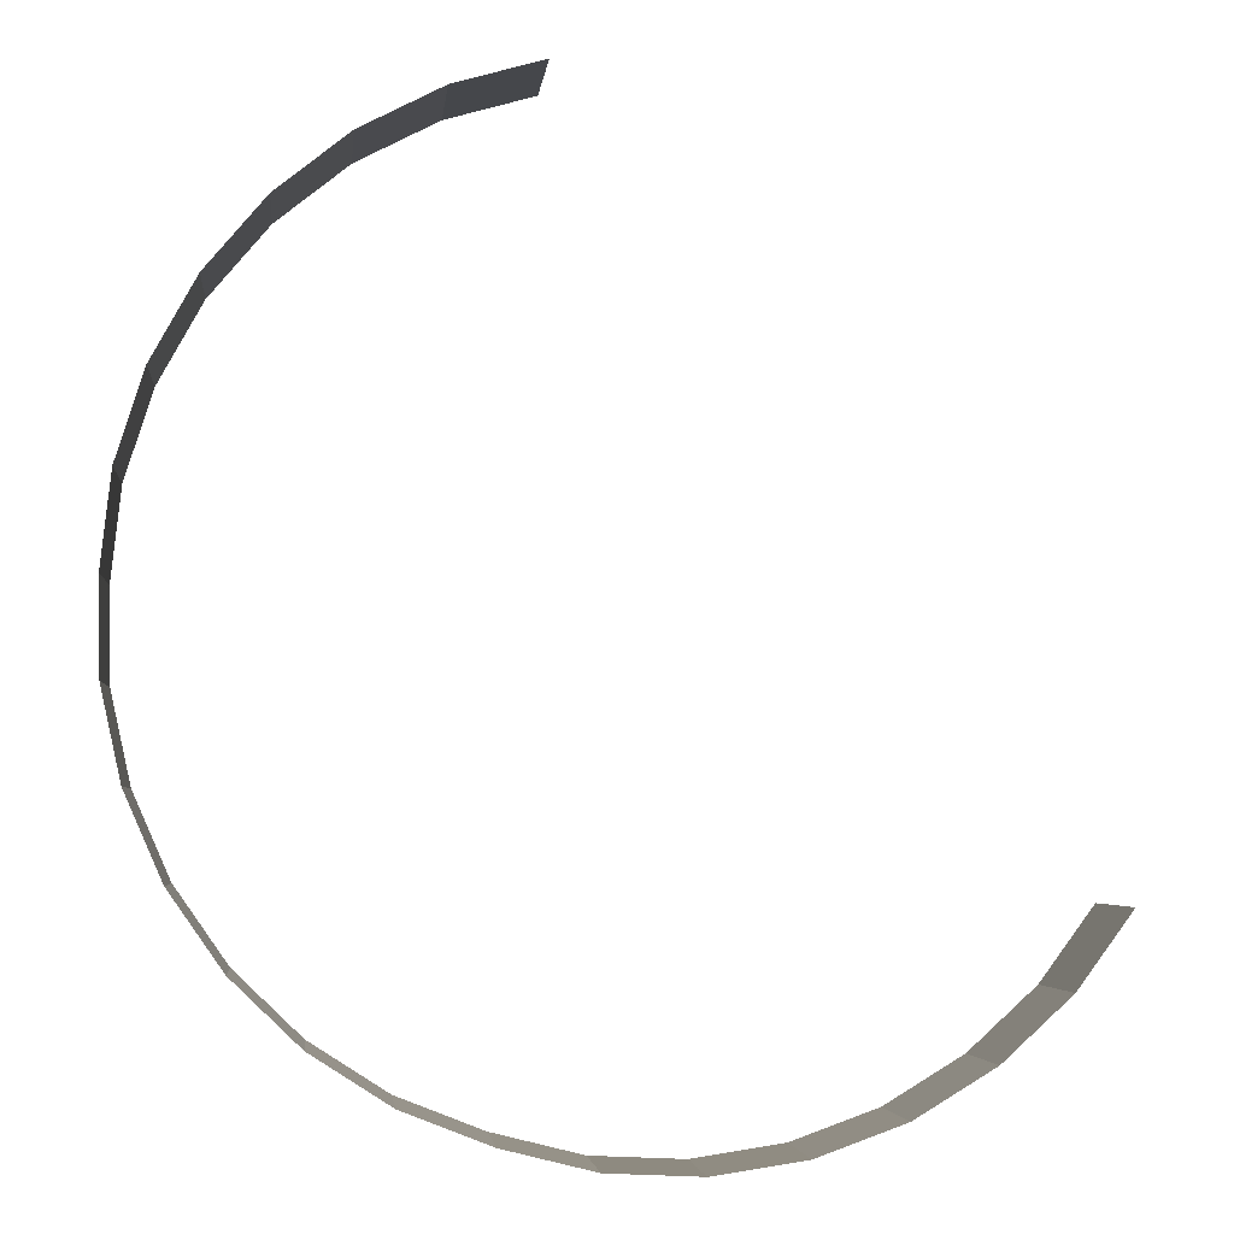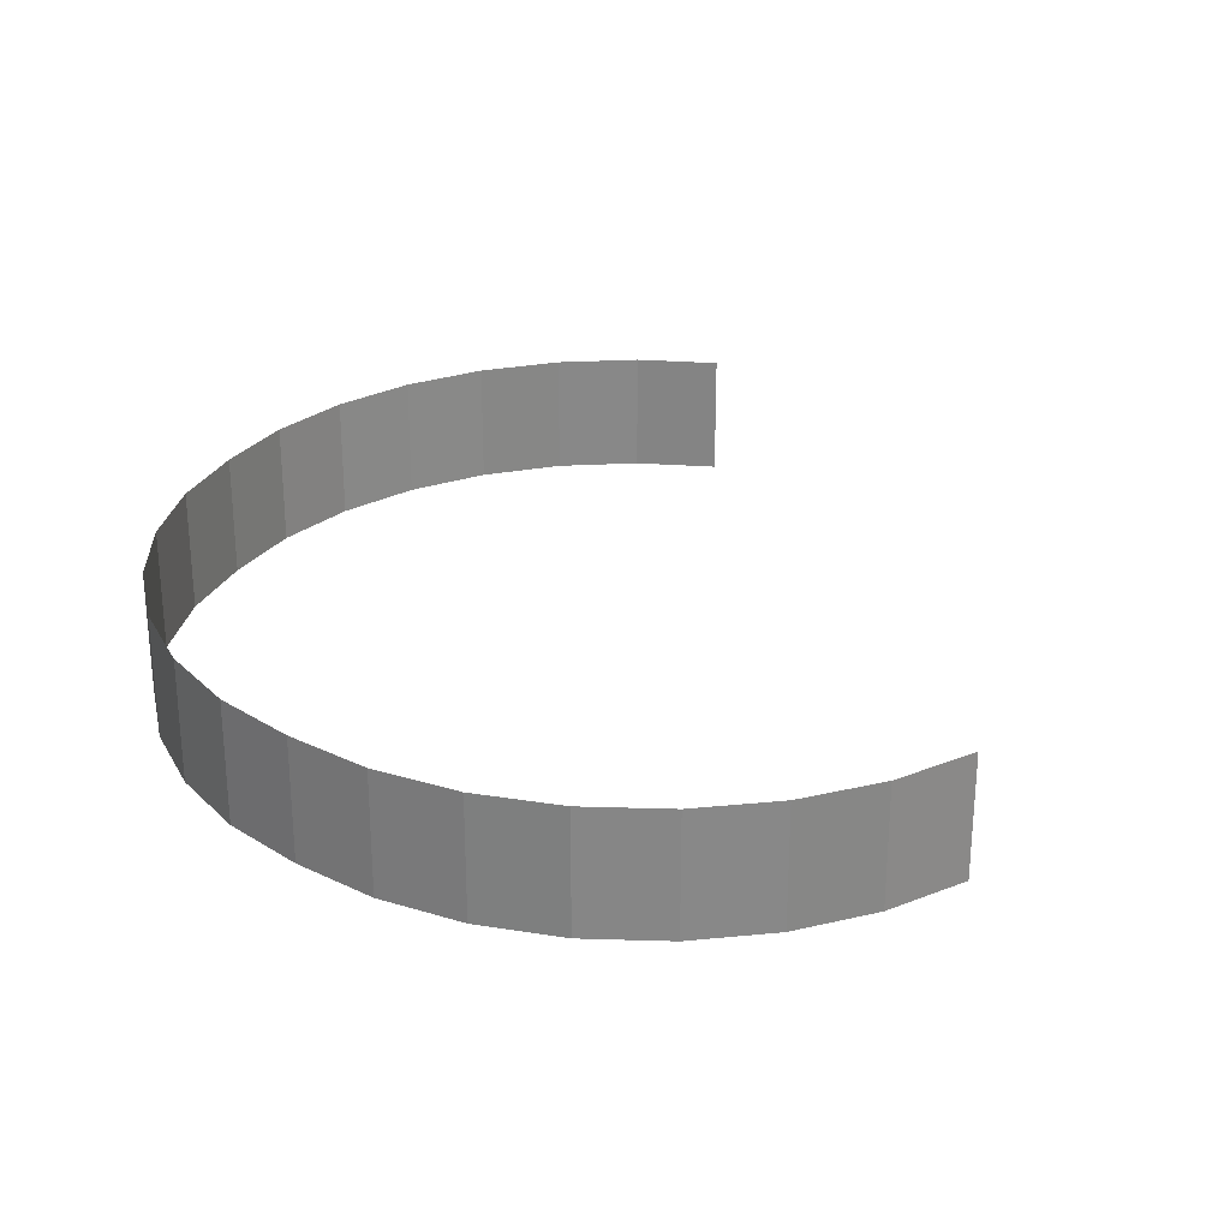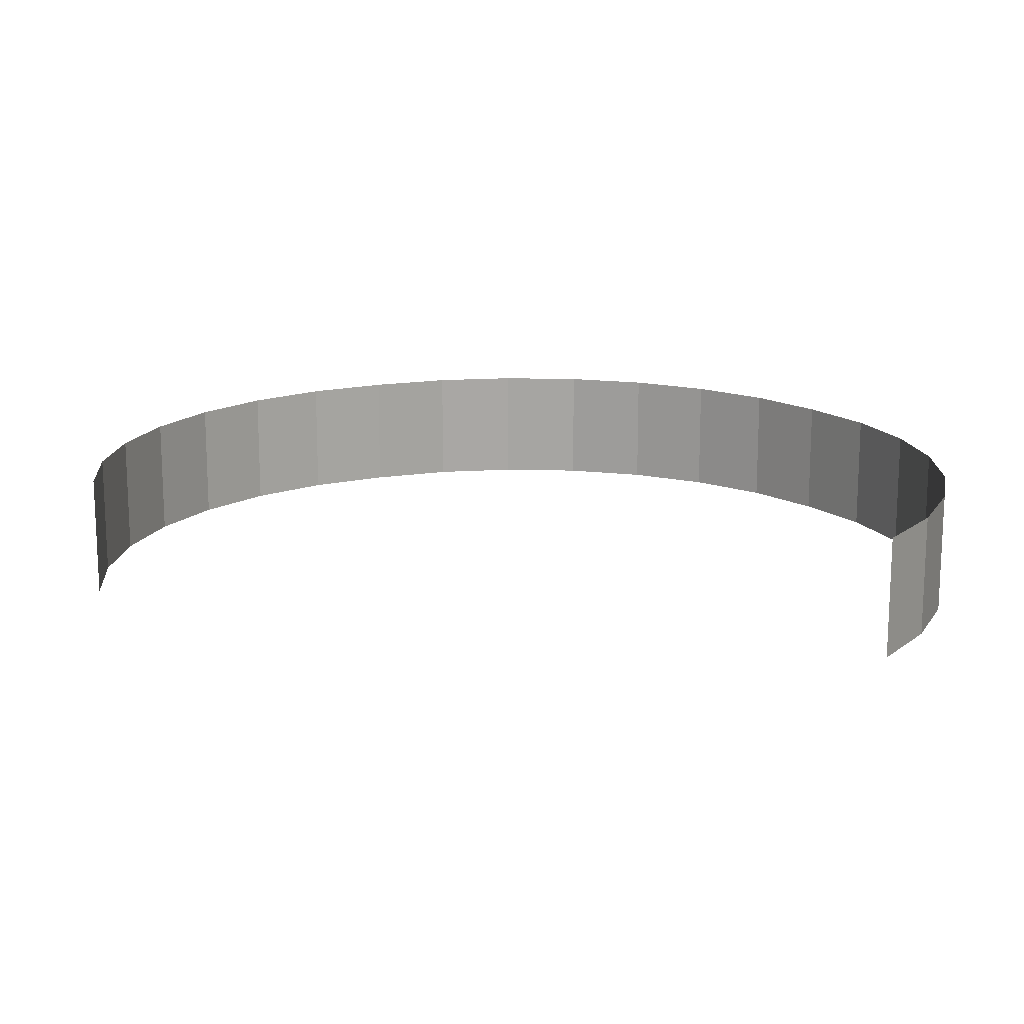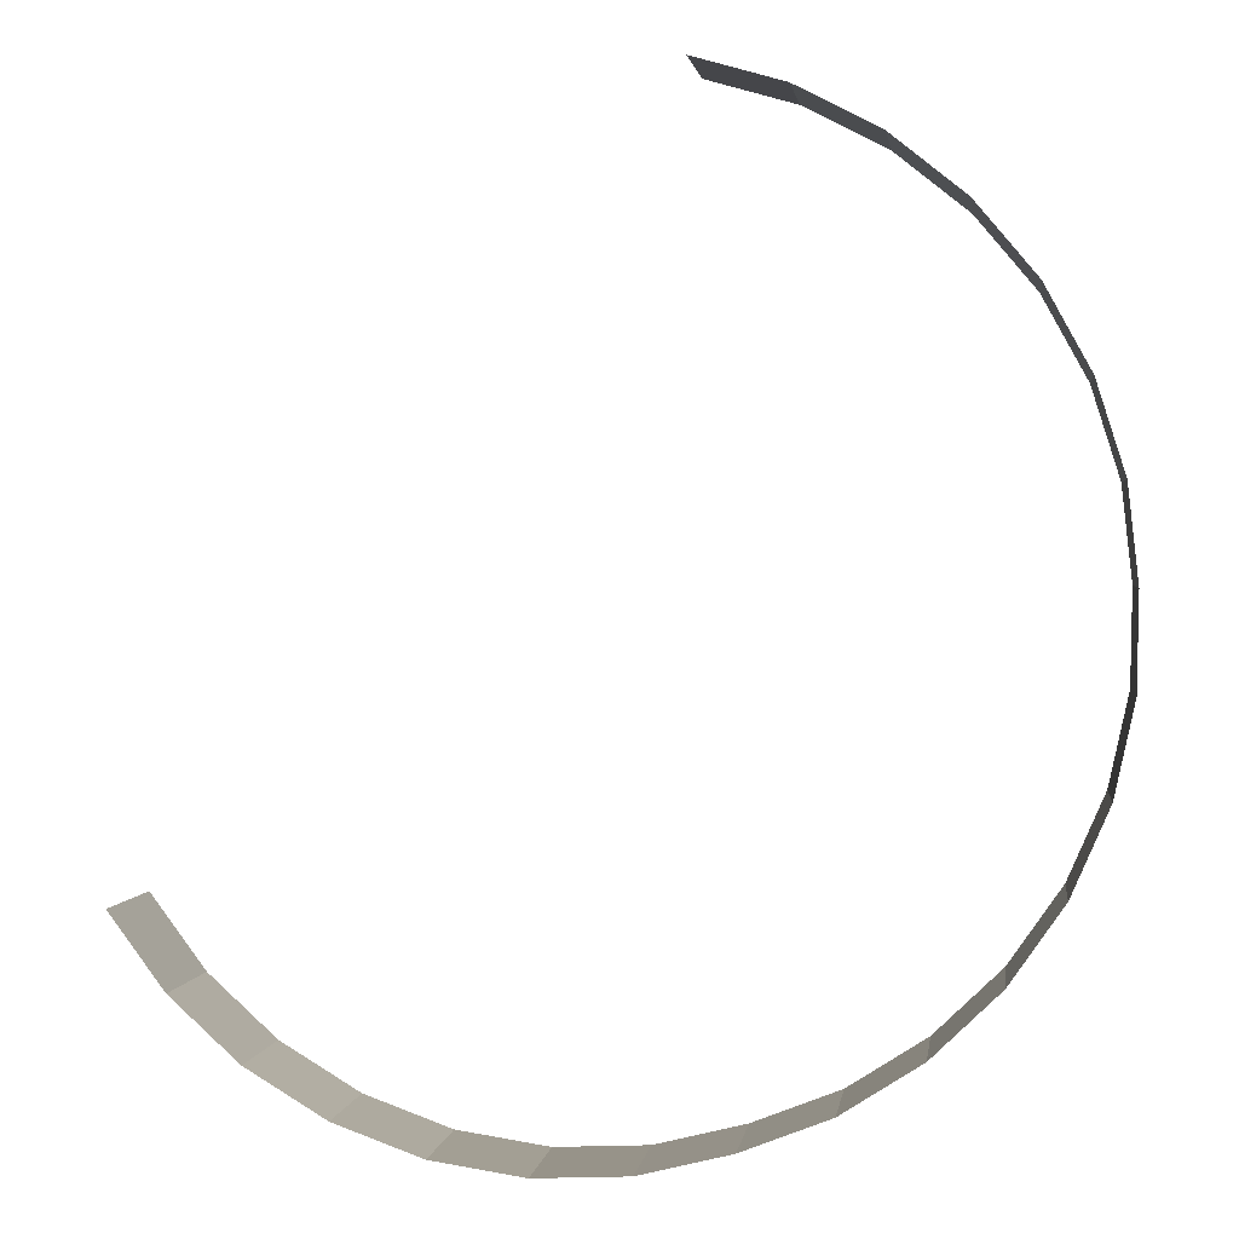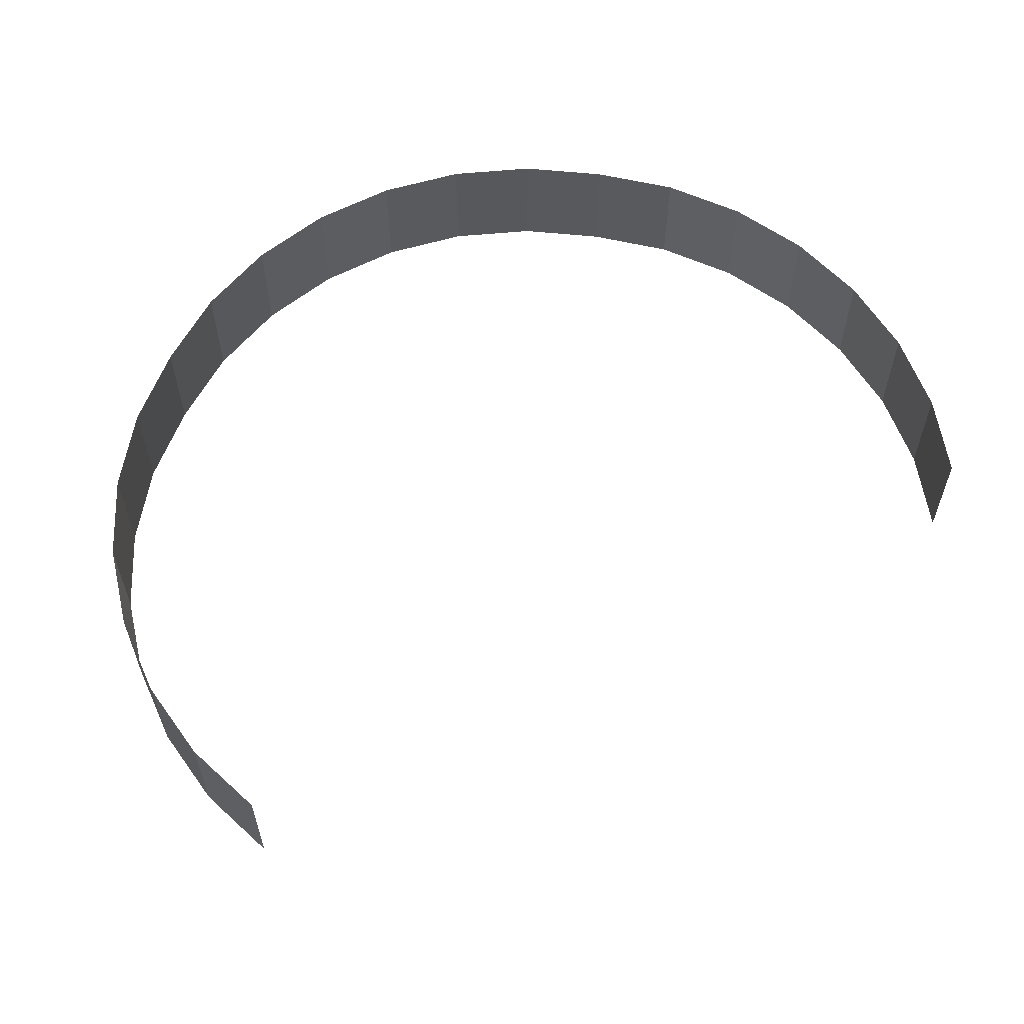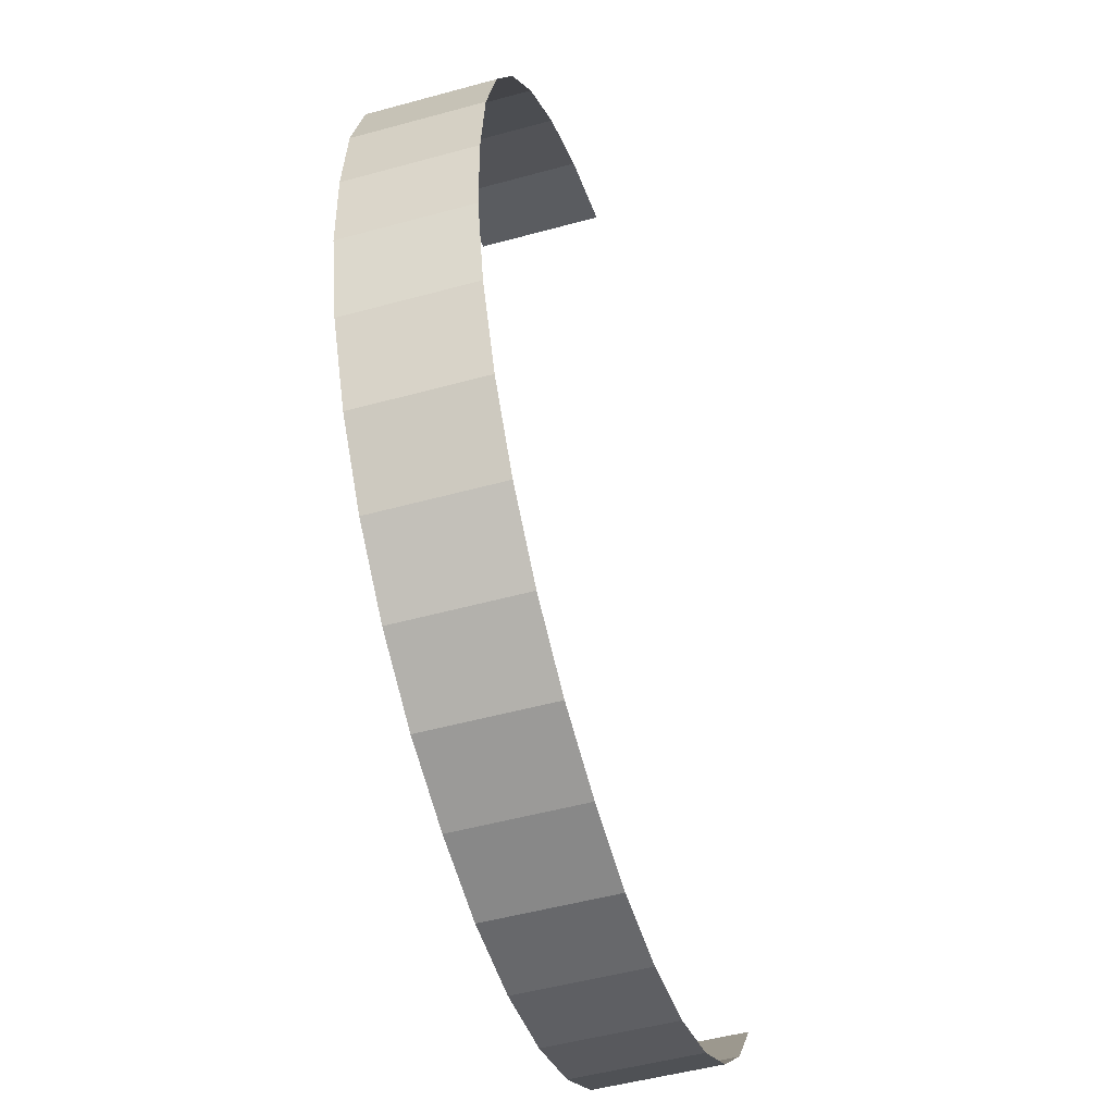
<metadata>
{"format":"obj","ext":"obj","renderer":"f3d","projection":"perspective","resolution":1024,"background":"white","views":[{"elev":-4.0,"azim":174.0,"up":"+Y"},{"elev":27.6,"azim":132.8,"up":"+Z"},{"elev":15.7,"azim":-110.2,"up":"+Z"},{"elev":1.6,"azim":7.6,"up":"+Y"},{"elev":60.5,"azim":-152.8,"up":"+Z"},{"elev":-49.9,"azim":106.9,"up":"+Y"}]}
</metadata>
<code>
g background_2_japan_1_wood_1
v -96.98 -171.1 5e-06
v -96.98 -171.1 81.95
v -150.4 -192 81.95
v -150.4 -192 1.2e-05
v -48.68 -140.2 3e-06
v -48.68 -140.2 81.95
v -96.98 -171.1 81.95
v -96.98 -171.1 5e-06
v -7.384 -100.4 4e-06
v -7.384 -100.4 81.95
v -48.68 -140.2 81.95
v -48.68 -140.2 3e-06
v 25.34 -53.47 1e-05
v 25.34 -53.47 81.95
v -7.384 -100.4 81.95
v -7.384 -100.4 4e-06
v 48.22 -1.03 2.1e-05
v 48.22 -1.03 81.95
v 25.34 -53.47 81.95
v 25.34 -53.47 1e-05
v 60.39 54.86 3.4e-05
v 60.39 54.86 81.95
v 48.22 -1.03 81.95
v 48.22 -1.03 2.1e-05
v 61.37 112 5.1e-05
v 61.37 112 81.95
v 60.39 54.86 81.95
v 60.39 54.86 3.4e-05
v 54.98 169.1 4.6e-05
v 54.98 169.1 81.95
v 61.37 112 81.95
v 61.37 112 5.6e-05
v 37.62 223.7 4.6e-05
v 37.62 223.7 81.95
v 54.98 169.1 81.95
v 54.98 169.1 4.6e-05
v 9.959 273.9 3.7e-05
v 9.959 273.9 81.95
v 37.62 223.7 81.95
v 37.62 223.7 4.6e-05
v -26.95 317.7 3.7e-05
v -26.95 317.7 81.95
v 9.959 273.9 81.95
v 9.959 273.9 3.7e-05
v -71.68 353.3 3.7e-05
v -71.68 353.3 81.95
v -26.95 317.7 81.95
v -26.95 317.7 3.7e-05
v -122.5 379.5 4.6e-05
v -122.5 379.5 81.95
v -71.68 353.3 81.95
v -71.68 353.3 3.7e-05
v -177.5 395.3 5.6e-05
v -177.5 395.3 81.95
v -122.5 379.5 81.95
v -122.5 379.5 4.6e-05
v -464.9 -112.3 -3.2e-05
v -464.9 -112.3 81.95
v -498.9 -66.13 81.95
v -498.9 -66.13 2e-06
v -422.5 -151 -2.7e-05
v -422.5 -151 81.95
v -464.9 -112.3 81.95
v -464.9 -112.3 -3.2e-05
v -373.5 -180.6 -3.7e-05
v -373.5 -180.6 81.95
v -422.5 -151 81.95
v -422.5 -151 -2.7e-05
v -319.6 -200 -3.7e-05
v -319.6 -200 81.95
v -373.5 -180.6 81.95
v -373.5 -180.6 -3.7e-05
v -263 -208.6 -3.2e-05
v -263 -208.6 81.95
v -319.6 -200 81.95
v -319.6 -200 -3.7e-05
v -205.9 -205.8 -1.7e-05
v -205.9 -205.8 81.95
v -263 -208.6 81.95
v -263 -208.6 -3.2e-05
v -150.4 -192 1.2e-05
v -150.4 -192 81.95
v -205.9 -205.8 81.95
v -205.9 -205.8 -1.7e-05
g background_2_japan_1_wood_1_0
f -82 -83 -84
f -81 -82 -84
f -78 -79 -80
f -77 -78 -80
f -74 -75 -76
f -73 -74 -76
f -70 -71 -72
f -69 -70 -72
f -66 -67 -68
f -65 -66 -68
f -62 -63 -64
f -61 -62 -64
f -58 -59 -60
f -57 -58 -60
f -54 -55 -56
f -53 -54 -56
f -50 -51 -52
f -49 -50 -52
f -46 -47 -48
f -45 -46 -48
f -42 -43 -44
f -41 -42 -44
f -38 -39 -40
f -37 -38 -40
f -34 -35 -36
f -33 -34 -36
f -30 -31 -32
f -29 -30 -32
f -26 -27 -28
f -25 -26 -28
f -22 -23 -24
f -21 -22 -24
f -18 -19 -20
f -17 -18 -20
f -14 -15 -16
f -13 -14 -16
f -10 -11 -12
f -9 -10 -12
f -6 -7 -8
f -5 -6 -8
f -2 -3 -4
f -1 -2 -4

</code>
